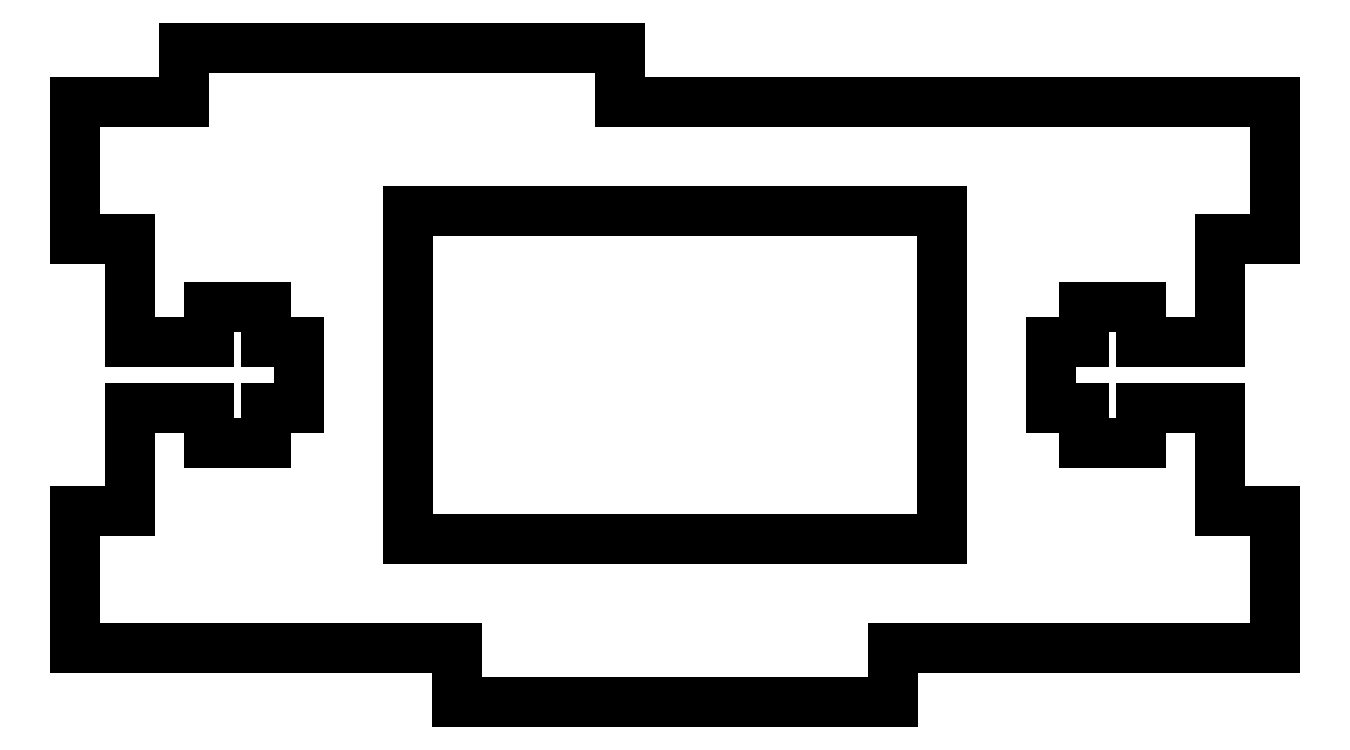
<metadata>
{"format":"dxf","ext":"dxf","renderer":"ezdxf+matplotlib","layout":"modelspace","background":"white","min_lineweight":24,"dpi":150}
</metadata>
<code>
0
SECTION
2
ENTITIES
0
LINE
8
VISIBLE
10
5.381
20
-2.386
30
0.125
11
5.381
21
-2.261
31
0.125
0
LINE
8
VISIBLE
10
5.131
20
-2.386
30
0.125
11
5.381
21
-2.386
31
0.125
0
LINE
8
VISIBLE
10
5.131
20
-2.699
30
0.125
11
5.131
21
-2.386
31
0.125
0
LINE
8
VISIBLE
10
5.131
20
-2.699
30
0.125
11
5.256
21
-2.699
31
0.125
0
LINE
8
VISIBLE
10
5.256
20
-2.699
30
0.125
11
5.256
21
-2.936
31
0.125
0
LINE
8
TANGENT_LINES
10
5.256
20
-2.936
30
0.125
11
5.437
21
-2.936
31
0.125
0
LINE
8
VISIBLE
10
5.437
20
-2.936
30
0.125
11
5.437
21
-2.854
31
0.125
0
LINE
8
VISIBLE
10
5.569
20
-2.854
30
0.125
11
5.437
21
-2.854
31
0.125
0
LINE
8
VISIBLE
10
5.569
20
-2.936
30
0.125
11
5.569
21
-2.854
31
0.125
0
LINE
8
VISIBLE
10
5.569
20
-2.936
30
0.125
11
5.644
21
-2.936
31
0.125
0
LINE
8
VISIBLE
10
5.644
20
-3.086
30
0.125
11
5.644
21
-2.936
31
0.125
0
LINE
8
VISIBLE
10
5.569
20
-3.086
30
0.125
11
5.644
21
-3.086
31
0.125
0
LINE
8
VISIBLE
10
5.569
20
-3.168
30
0.125
11
5.569
21
-3.086
31
0.125
0
LINE
8
VISIBLE
10
5.569
20
-3.168
30
0.125
11
5.437
21
-3.168
31
0.125
0
LINE
8
VISIBLE
10
5.437
20
-3.168
30
0.125
11
5.437
21
-3.086
31
0.125
0
LINE
8
VISIBLE
10
5.256
20
-3.086
30
0.125
11
5.437
21
-3.086
31
0.125
0
LINE
8
VISIBLE
10
5.256
20
-3.086
30
0.125
11
5.256
21
-3.324
31
0.125
0
LINE
8
VISIBLE
10
5.131
20
-3.324
30
0.125
11
5.256
21
-3.324
31
0.125
0
LINE
8
VISIBLE
10
5.131
20
-3.636
30
0.125
11
5.131
21
-3.324
31
0.125
0
LINE
8
VISIBLE
10
6.006
20
-3.636
30
0.125
11
5.131
21
-3.636
31
0.125
0
LINE
8
VISIBLE
10
6.006
20
-3.636
30
0.125
11
6.006
21
-3.761
31
0.125
0
LINE
8
VISIBLE
10
6.006
20
-3.761
30
0.125
11
7.006
21
-3.761
31
0.125
0
LINE
8
VISIBLE
10
7.006
20
-3.636
30
0.125
11
7.006
21
-3.761
31
0.125
0
LINE
8
VISIBLE
10
7.881
20
-3.636
30
0.125
11
7.006
21
-3.636
31
0.125
0
LINE
8
VISIBLE
10
7.881
20
-3.324
30
0.125
11
7.881
21
-3.636
31
0.125
0
LINE
8
VISIBLE
10
7.881
20
-3.324
30
0.125
11
7.756
21
-3.324
31
0.125
0
LINE
8
VISIBLE
10
7.756
20
-3.086
30
0.125
11
7.756
21
-3.324
31
0.125
0
LINE
8
VISIBLE
10
7.756
20
-3.086
30
0.125
11
7.575
21
-3.086
31
0.125
0
LINE
8
VISIBLE
10
7.575
20
-3.168
30
0.125
11
7.575
21
-3.086
31
0.125
0
LINE
8
VISIBLE
10
7.443
20
-3.168
30
0.125
11
7.575
21
-3.168
31
0.125
0
LINE
8
VISIBLE
10
7.443
20
-3.168
30
0.125
11
7.443
21
-3.086
31
0.125
0
LINE
8
VISIBLE
10
7.443
20
-3.086
30
0.125
11
7.368
21
-3.086
31
0.125
0
LINE
8
VISIBLE
10
7.368
20
-3.086
30
0.125
11
7.368
21
-2.936
31
0.125
0
LINE
8
VISIBLE
10
7.443
20
-2.936
30
0.125
11
7.368
21
-2.936
31
0.125
0
LINE
8
VISIBLE
10
7.443
20
-2.936
30
0.125
11
7.443
21
-2.854
31
0.125
0
LINE
8
VISIBLE
10
7.443
20
-2.854
30
0.125
11
7.575
21
-2.854
31
0.125
0
LINE
8
VISIBLE
10
7.575
20
-2.936
30
0.125
11
7.575
21
-2.854
31
0.125
0
LINE
8
VISIBLE
10
7.756
20
-2.936
30
0.125
11
7.575
21
-2.936
31
0.125
0
LINE
8
VISIBLE
10
7.756
20
-2.699
30
0.125
11
7.756
21
-2.936
31
0.125
0
LINE
8
VISIBLE
10
7.881
20
-2.699
30
0.125
11
7.756
21
-2.699
31
0.125
0
LINE
8
VISIBLE
10
7.881
20
-2.386
30
0.125
11
7.881
21
-2.699
31
0.125
0
LINE
8
VISIBLE
10
6.381
20
-2.386
30
0.125
11
7.881
21
-2.386
31
0.125
0
LINE
8
VISIBLE
10
6.381
20
-2.386
30
0.125
11
6.381
21
-2.261
31
0.125
0
LINE
8
VISIBLE
10
5.381
20
-2.261
30
0.125
11
6.381
21
-2.261
31
0.125
0
LINE
8
VISIBLE
10
5.894
20
-2.636
30
0.125
11
5.894
21
-3.386
31
0.125
0
LINE
8
VISIBLE
10
5.894
20
-2.636
30
0.125
11
7.118
21
-2.636
31
0.125
0
LINE
8
VISIBLE
10
7.118
20
-2.636
30
0.125
11
7.118
21
-3.386
31
0.125
0
LINE
8
VISIBLE
10
5.894
20
-3.386
30
0.125
11
7.118
21
-3.386
31
0.125
0
ENDSEC
0
EOF

</code>
